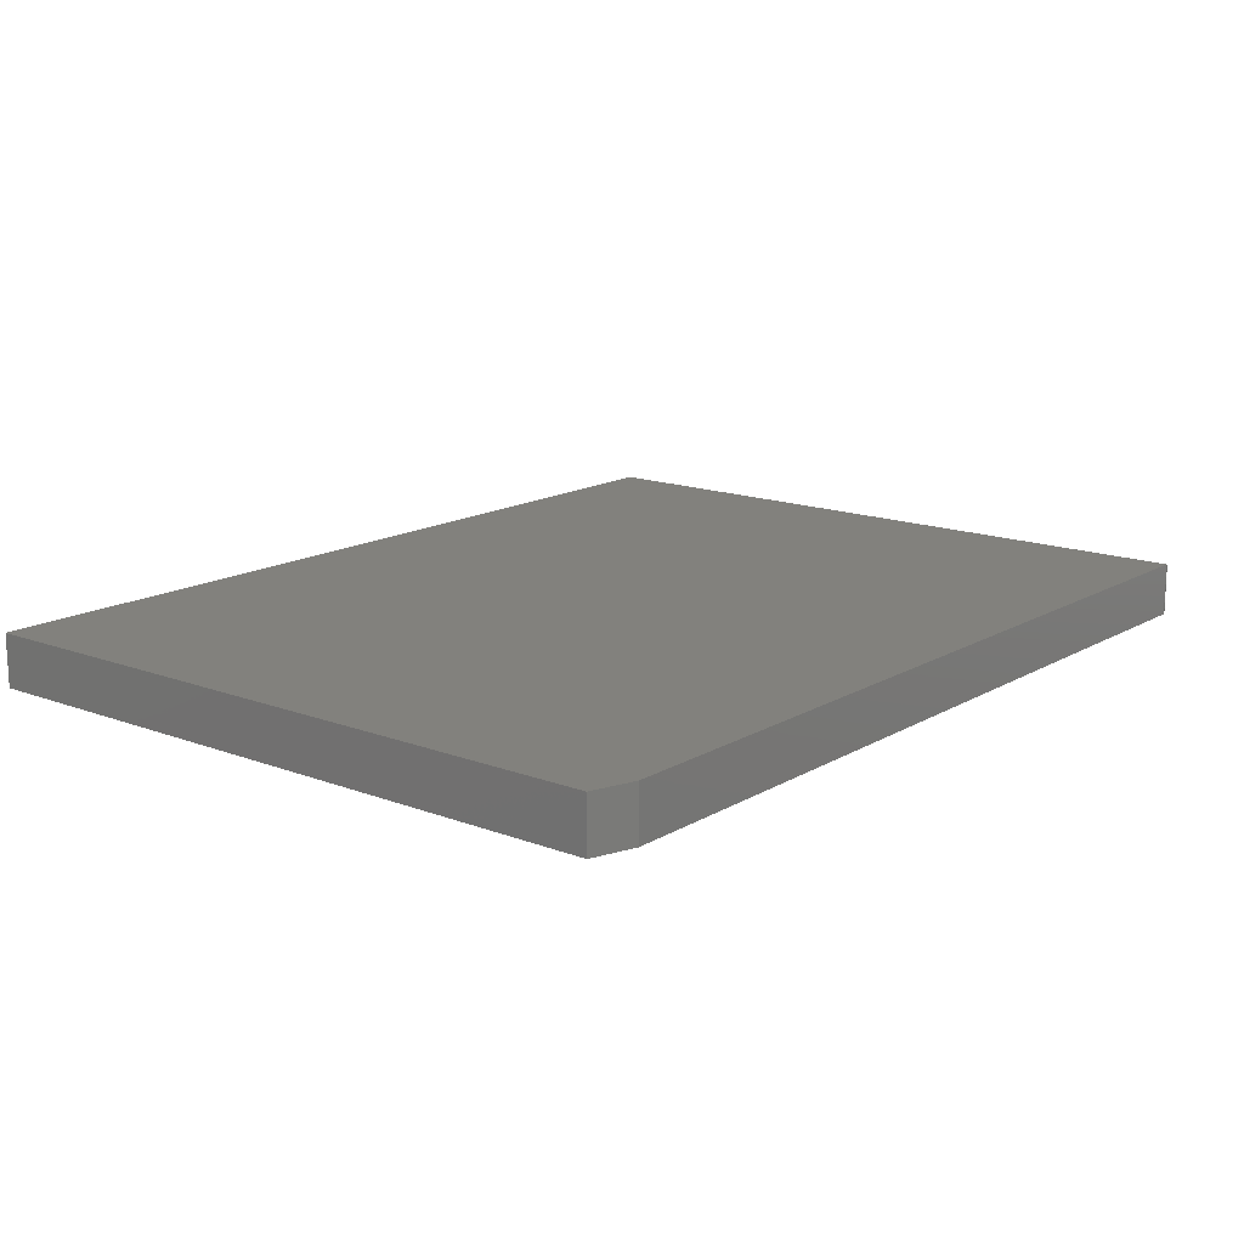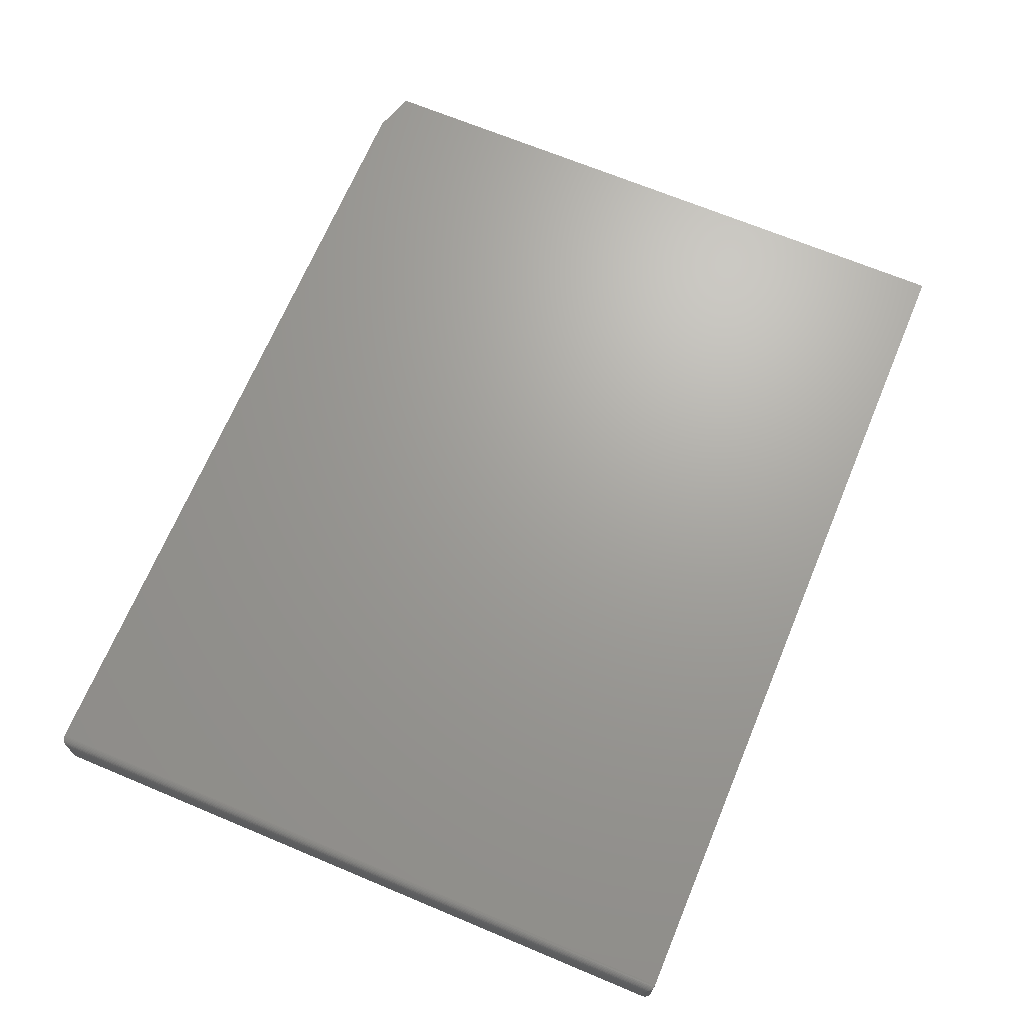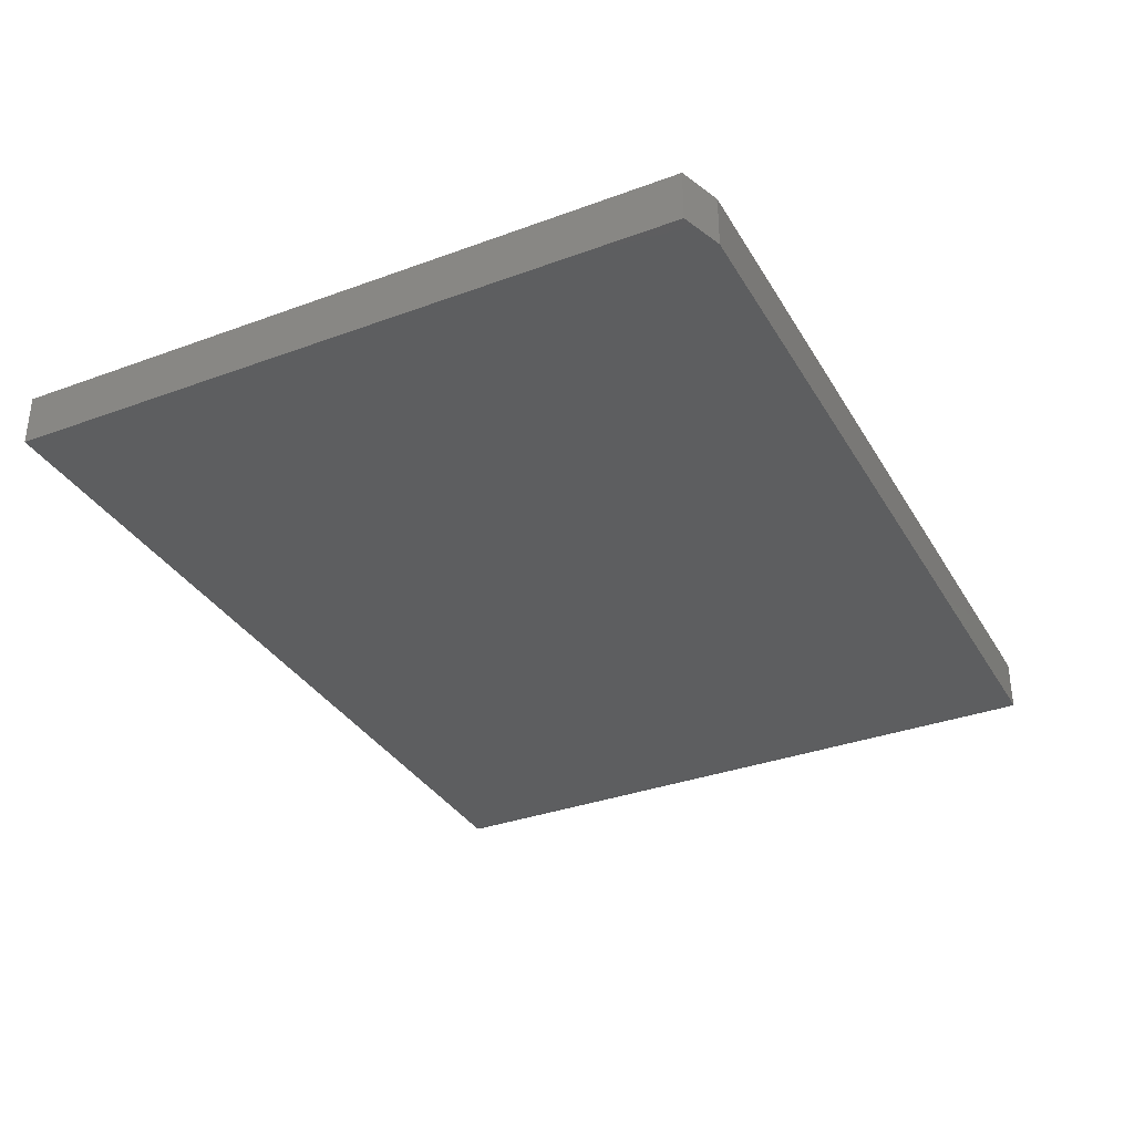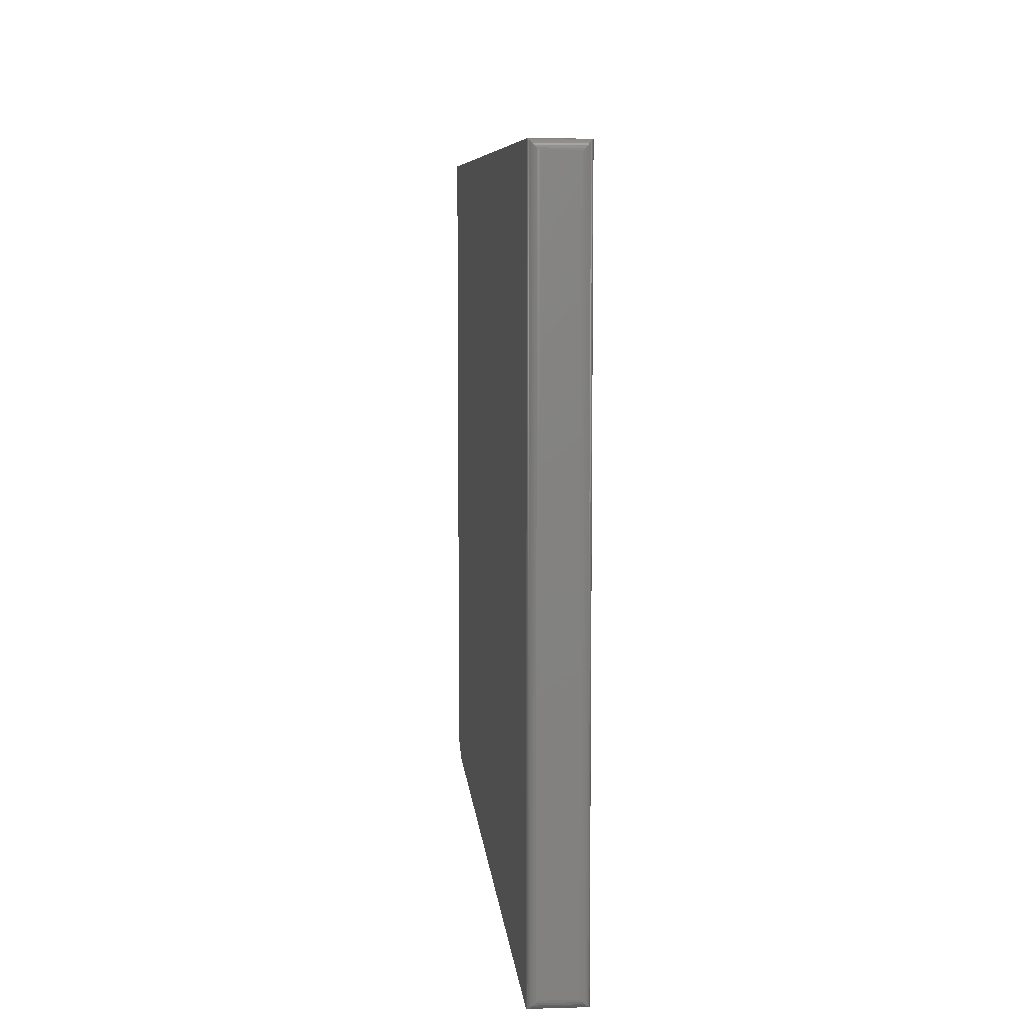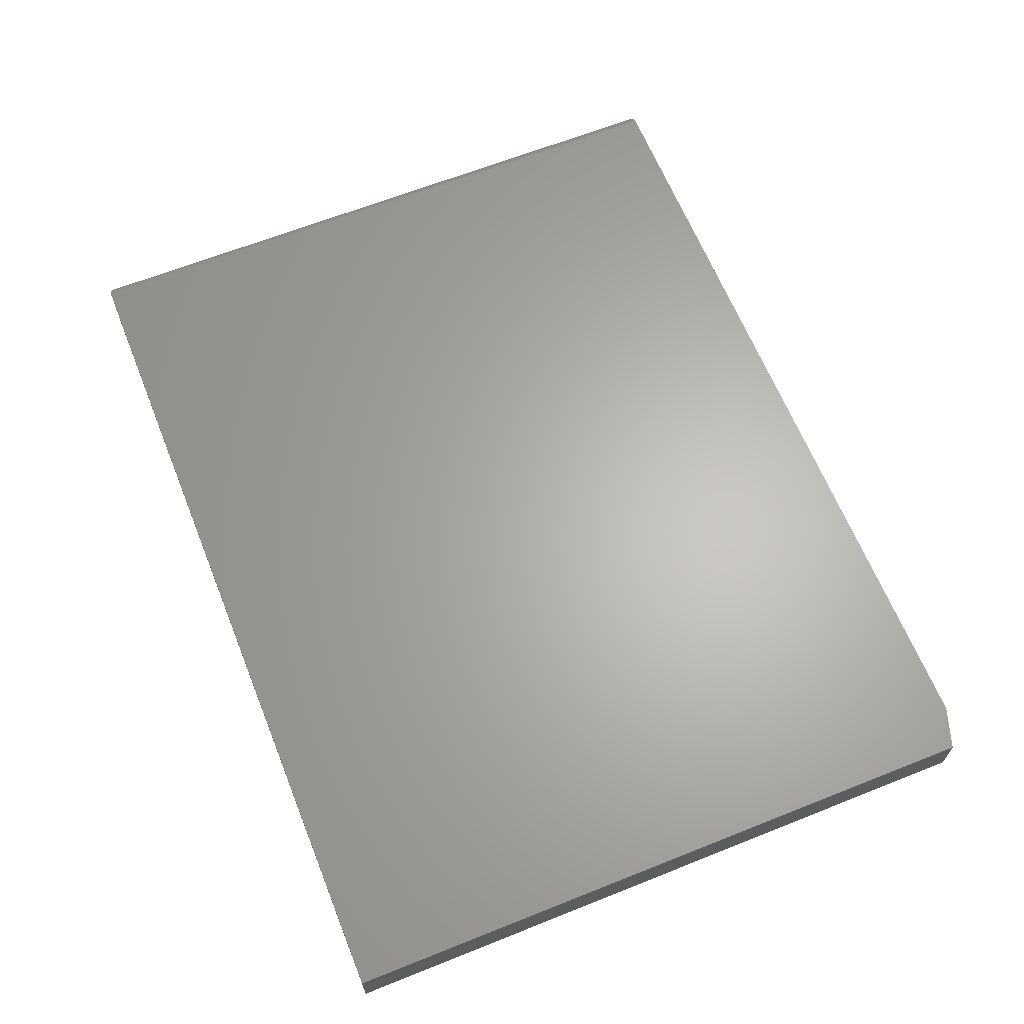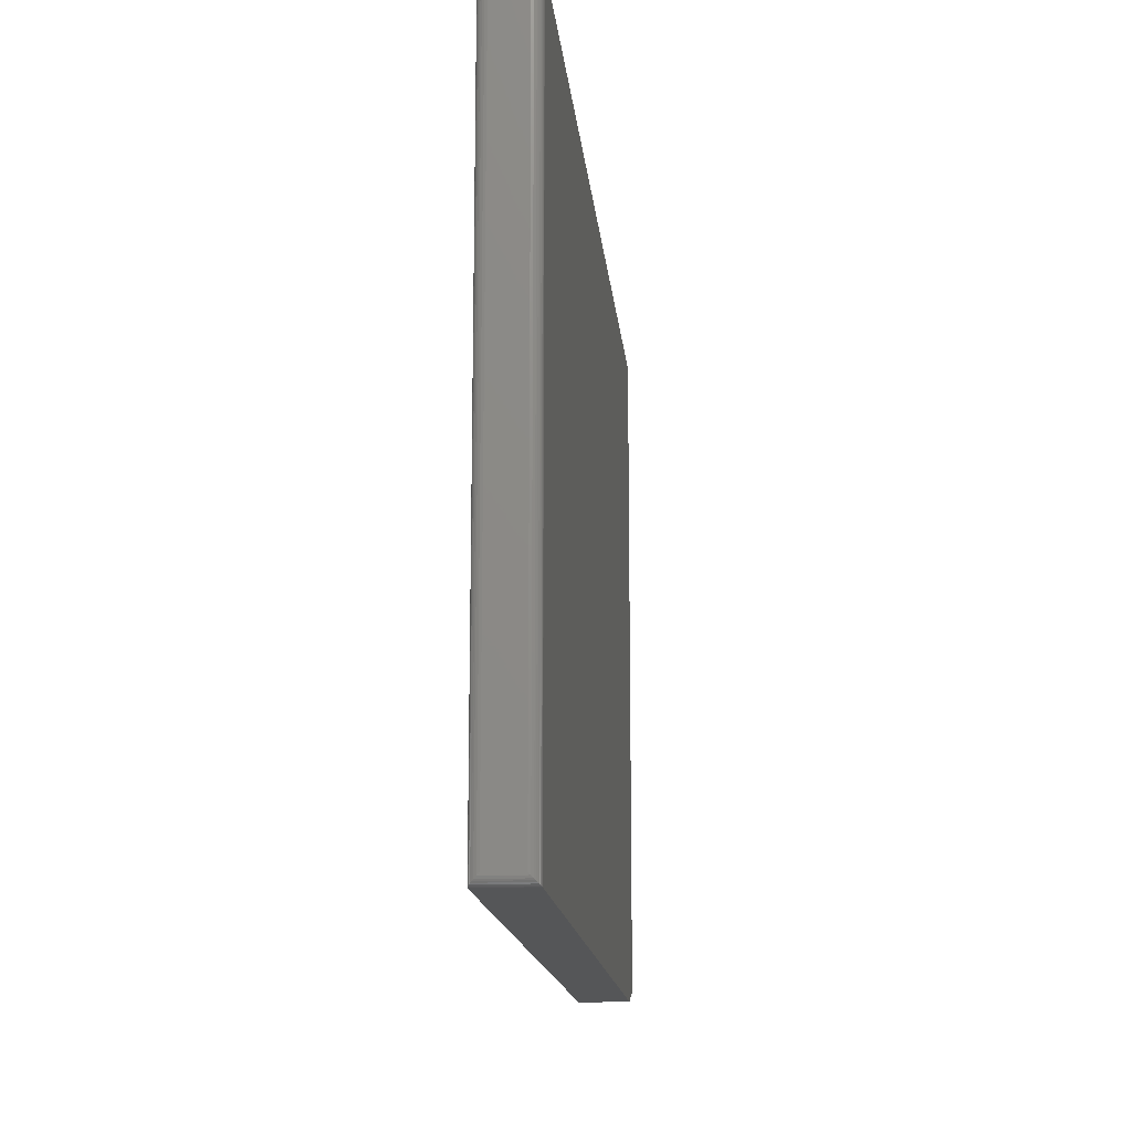
<metadata>
{"format":"stl","ext":"stl","renderer":"f3d","projection":"perspective","resolution":1024,"background":"white","views":[{"elev":15.2,"azim":129.0,"up":"+Y"},{"elev":68.4,"azim":-67.3,"up":"+Y"},{"elev":-34.0,"azim":116.5,"up":"+Y"},{"elev":7.4,"azim":-94.8,"up":"+Z"},{"elev":64.4,"azim":68.1,"up":"+Y"},{"elev":-15.2,"azim":-84.6,"up":"+Z"}]}
</metadata>
<code>
# stl→obj: 46 verts, 88 faces
v 0.75 -0.08594 0.5745
v -0.7344 -0.08594 0.5745
v 0.75 -0.08594 -0.5547
v -0.7344 -0.08594 -0.5781
v 0.6797 -0.08594 -0.5781
v 0.6797 1.587e-16 -0.5781
v -0.7344 0 -0.5781
v 0.75 1.691e-16 -0.5547
v -0.7344 1.297e-16 0.5745
v 0.75 2.945e-16 0.5745
v -0.75 -0.07031 0.5589
v -0.75 -0.01562 0.5589
v -0.75 -0.07031 -0.5625
v -0.75 -0.01562 -0.5625
v -0.7496 -0.01195 0.5626
v -0.7496 -0.01195 -0.5662
v -0.7411 -0.001535 0.573
v -0.7433 -0.002811 -0.5753
v -0.7433 -0.002811 0.5717
v -0.7453 -0.004419 -0.5737
v -0.7453 -0.004419 0.5701
v -0.7469 -0.006313 -0.5718
v -0.7469 -0.006313 0.5682
v -0.7482 -0.008436 -0.5697
v -0.7482 -0.008436 0.5661
v -0.7363 -0.0001198 0.5744
v -0.7363 -0.0001198 -0.578
v -0.7388 -0.0006303 0.5739
v -0.7388 -0.0006303 -0.5775
v -0.7411 -0.001535 -0.5766
v -0.7496 -0.07398 0.5626
v -0.7482 -0.0775 0.5661
v -0.7469 -0.07962 0.5682
v -0.7453 -0.08152 0.5701
v -0.7433 -0.08313 0.5717
v -0.7411 -0.0844 0.573
v -0.7363 -0.08582 0.5744
v -0.7388 -0.08531 0.5739
v -0.7496 -0.07398 -0.5662
v -0.7482 -0.0775 -0.5697
v -0.7469 -0.07962 -0.5718
v -0.7453 -0.08152 -0.5737
v -0.7433 -0.08313 -0.5753
v -0.7411 -0.0844 -0.5766
v -0.7363 -0.08582 -0.578
v -0.7388 -0.08531 -0.5775
f 1 2 3
f 3 2 4
f 3 4 5
f 6 7 8
f 8 7 9
f 8 9 10
f 4 7 5
f 5 7 6
f 3 8 1
f 1 8 10
f 5 6 3
f 3 6 8
f 11 12 13
f 13 12 14
f 1 10 2
f 2 10 9
f 14 15 16
f 14 12 15
f 17 18 19
f 19 18 20
f 19 20 21
f 21 20 22
f 21 22 23
f 23 22 24
f 23 24 25
f 25 24 16
f 25 16 15
f 9 7 26
f 26 7 27
f 26 27 28
f 28 27 29
f 28 29 17
f 17 29 30
f 17 30 18
f 12 31 15
f 12 11 31
f 15 31 32
f 15 32 25
f 25 32 33
f 25 33 23
f 23 33 34
f 23 34 21
f 21 34 35
f 21 35 19
f 19 35 36
f 2 9 37
f 37 9 26
f 37 26 38
f 38 26 28
f 38 28 36
f 36 28 17
f 36 17 19
f 11 39 31
f 11 13 39
f 31 39 40
f 31 40 32
f 32 40 41
f 32 41 33
f 33 41 42
f 33 42 34
f 34 42 43
f 34 43 35
f 35 43 44
f 4 2 45
f 45 2 37
f 45 37 46
f 46 37 38
f 46 38 44
f 44 38 36
f 44 36 35
f 13 16 39
f 13 14 16
f 30 43 18
f 18 43 42
f 18 42 20
f 20 42 41
f 20 41 22
f 22 41 40
f 22 40 24
f 24 40 39
f 24 39 16
f 7 4 27
f 27 4 45
f 27 45 29
f 29 45 46
f 29 46 30
f 30 46 44
f 30 44 43

</code>
